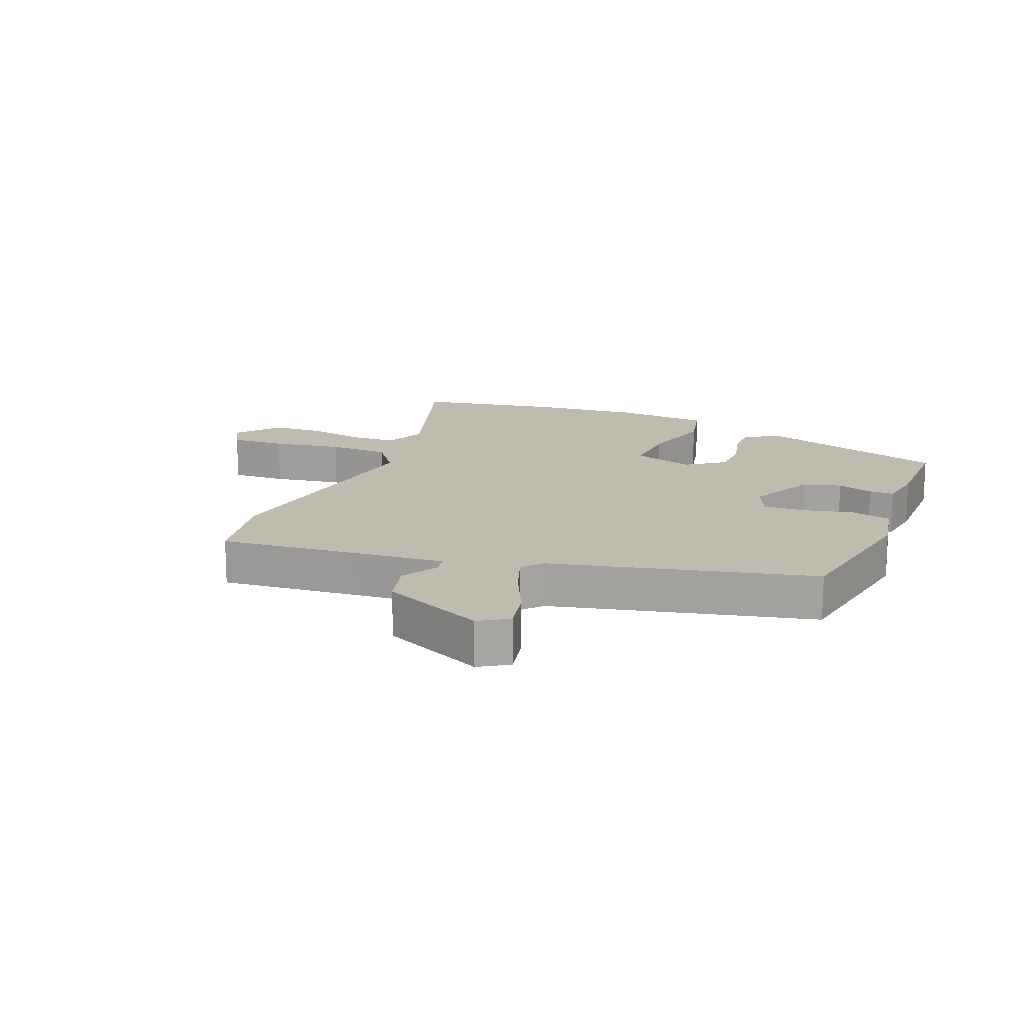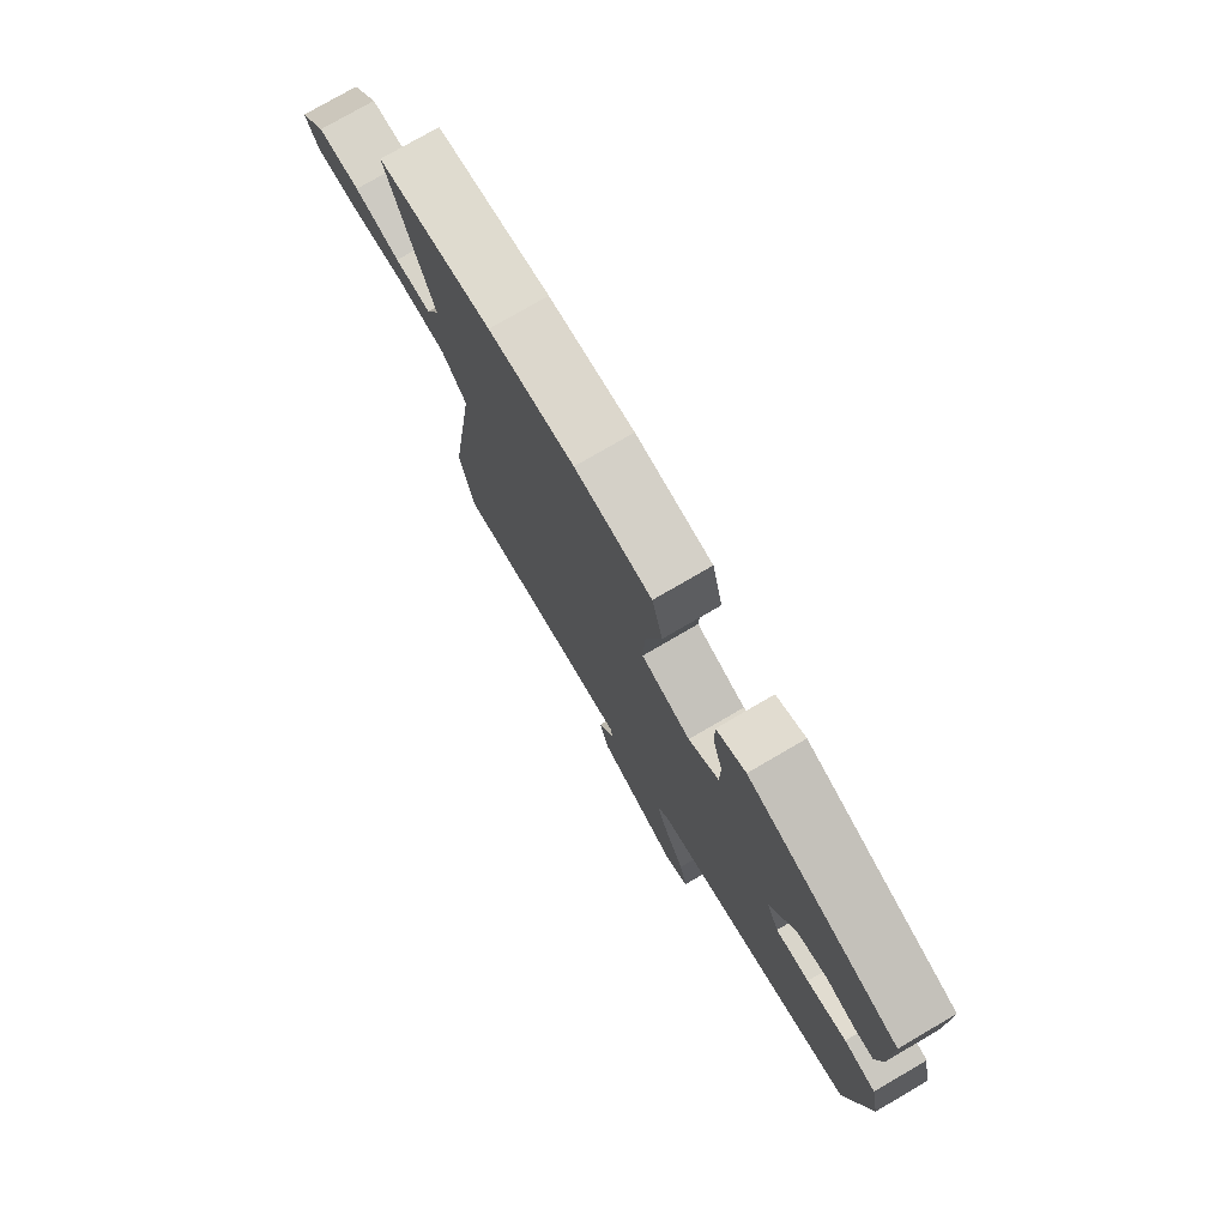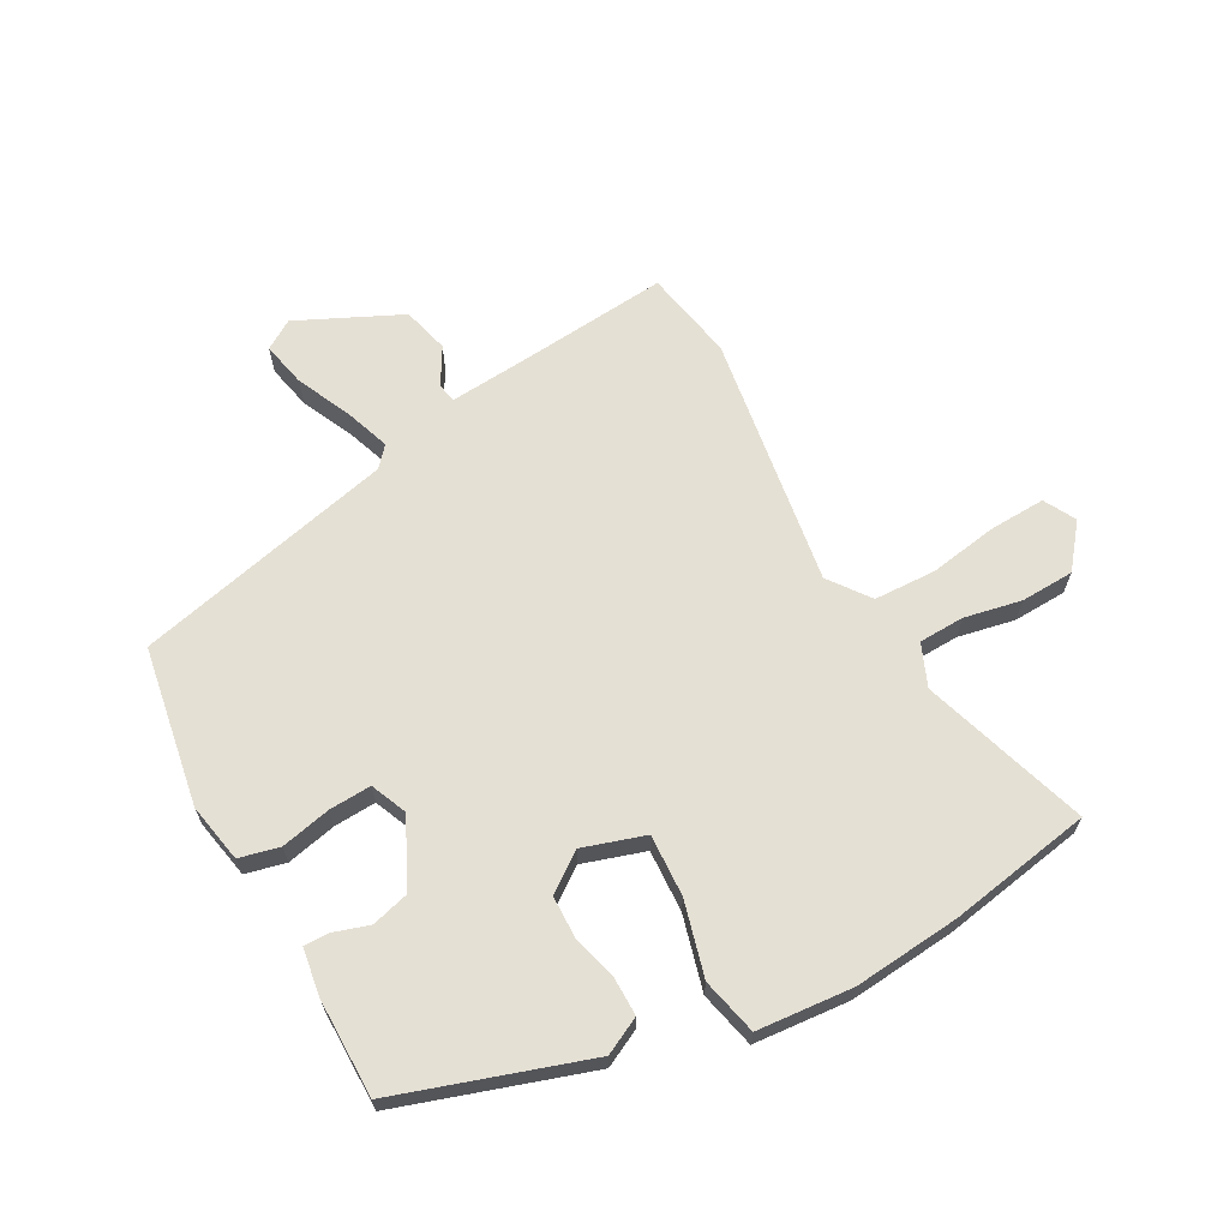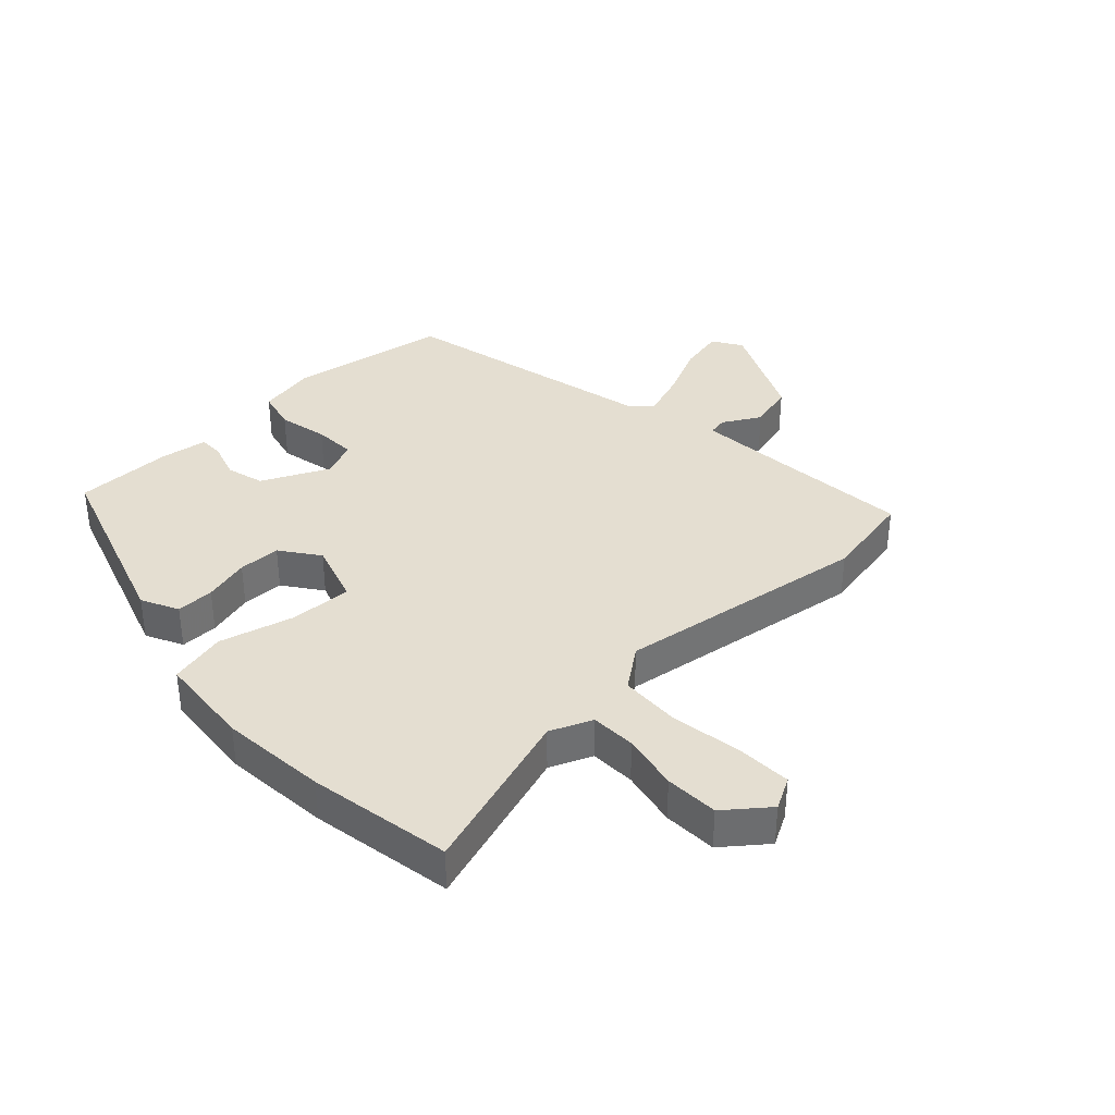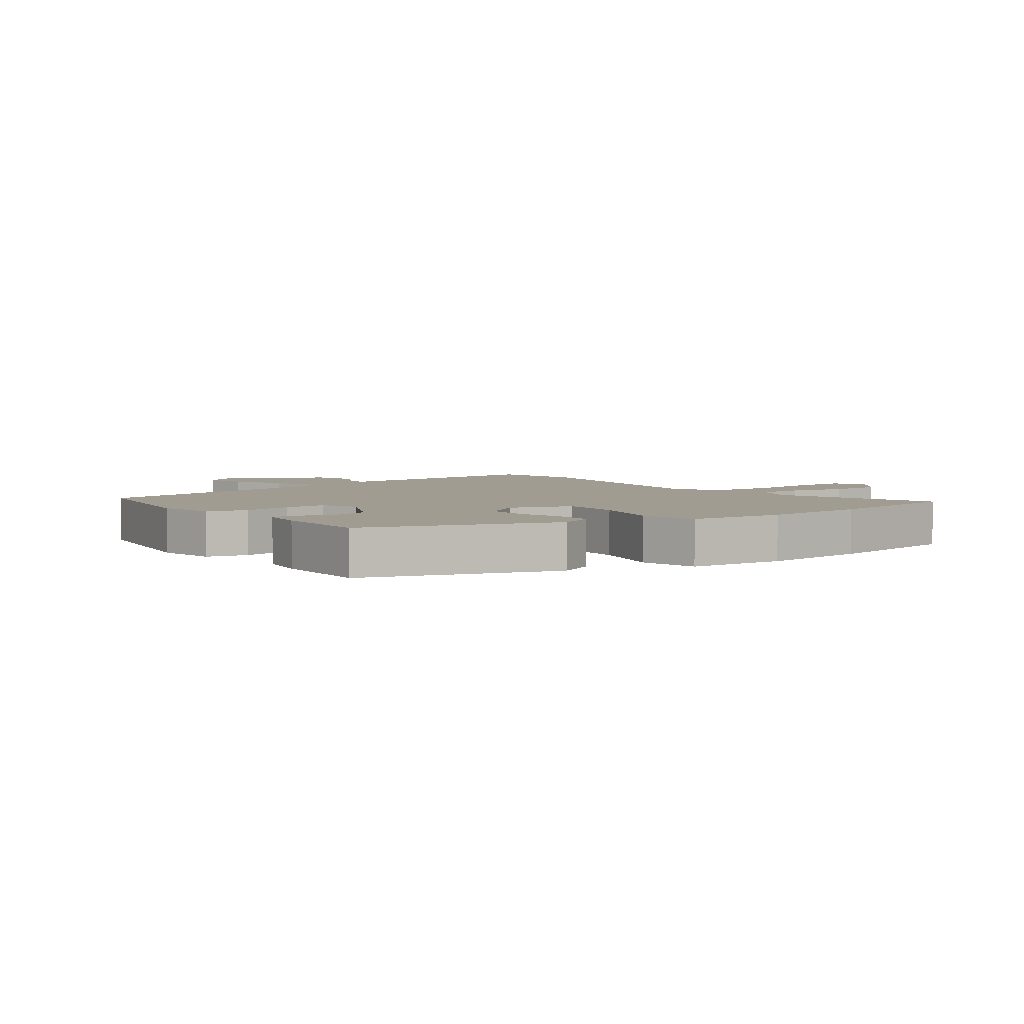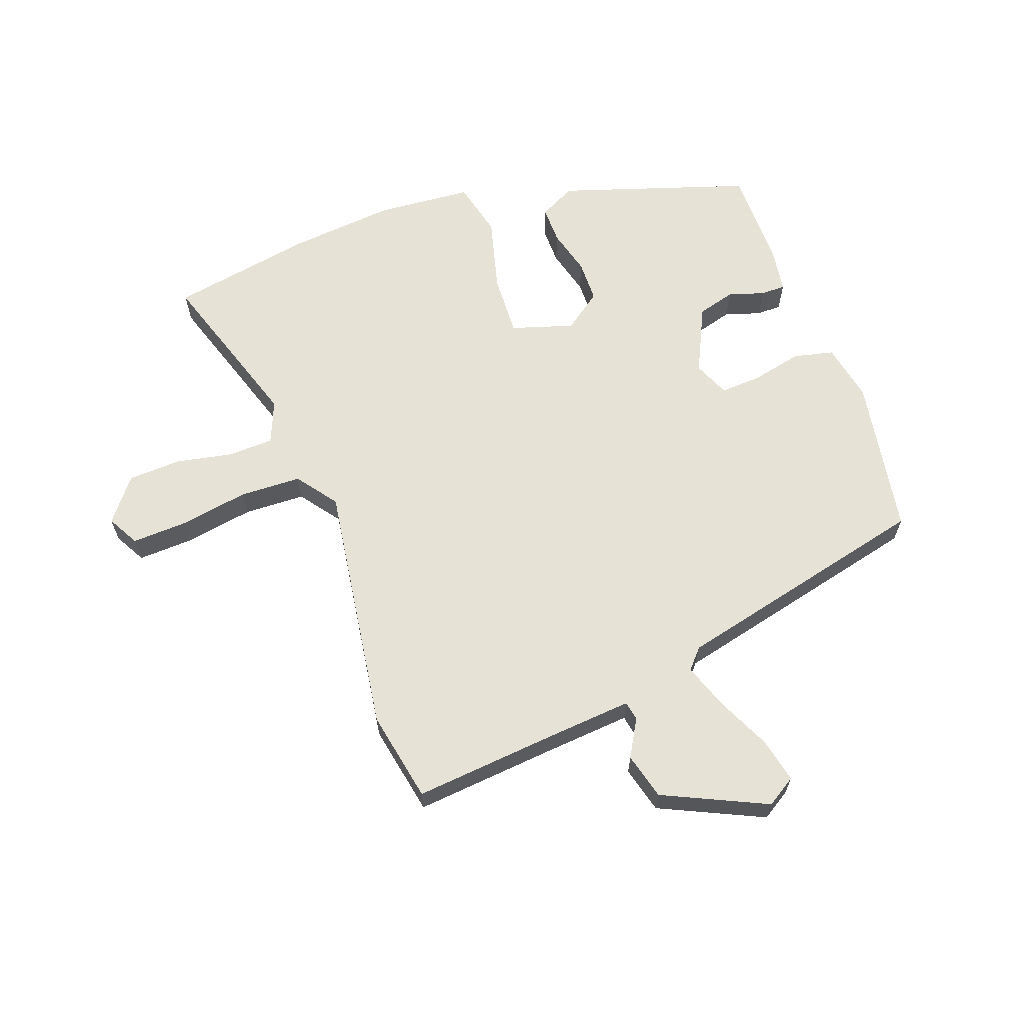
<metadata>
{"format":"obj","ext":"obj","renderer":"f3d","projection":"perspective","resolution":1024,"background":"white","views":[{"elev":16.0,"azim":-157.6,"up":"+Y"},{"elev":77.0,"azim":-120.2,"up":"+Z"},{"elev":65.9,"azim":-28.4,"up":"+Y"},{"elev":36.5,"azim":47.1,"up":"+Y"},{"elev":4.3,"azim":-35.9,"up":"+Y"},{"elev":64.0,"azim":160.2,"up":"+Y"}]}
</metadata>
<code>
v 0.361 0.07 0.525
v 0.591 0.07 0.483
v 0.503 0.07 0.215
v 0.531 0.07 0.147
v 0.604 0.07 0.144
v 0.696 0.07 0.162
v 0.782 0.07 0.158
v 0.836 0.07 0.089
v 0.808 0.07 0.038
v 0.719 0.07 0.042
v 0.607 0.07 0.061
v 0.508 0.07 0.058
v 0.459 0.07 -0.007
v 0.517 0.07 -0.414
v 0.488 0.07 -0.561
v 0.258 0.07 -0.539
v 0.118 0.07 -0.527
v 0.112 0.07 -0.558
v 0.146 0.07 -0.618
v 0.126 0.07 -0.693
v -0.041 0.07 -0.77
v -0.088 0.07 -0.74
v -0.072 0.07 -0.668
v -0.031 0.07 -0.581
v -0.005 0.07 -0.508
v -0.033 0.07 -0.476
v -0.452 0.07 -0.375
v -0.494 0.07 -0.119
v -0.475 0.07 -0.024
v -0.41 0.07 -0.009
v -0.33 0.07 -0.027
v -0.262 0.07 -0.031
v -0.237 0.07 0.027
v -0.288 0.07 0.135
v -0.349 0.07 0.152
v -0.407 0.07 0.134
v -0.447 0.07 0.134
v -0.458 0.07 0.21
v -0.457 0.07 0.368
v -0.152 0.07 0.466
v -0.093 0.07 0.436
v -0.094 0.07 0.375
v -0.114 0.07 0.301
v -0.113 0.07 0.233
v -0.052 0.07 0.188
v 0.048 0.07 0.219
v 0.044 0.07 0.319
v 0.013 0.07 0.439
v 0.035 0.07 0.53
v 0.189 0.07 0.542
v 0.361 0 0.525
v 0.591 0 0.483
v 0.503 0 0.215
v 0.531 0 0.147
v 0.604 0 0.144
v 0.696 0 0.162
v 0.782 0 0.158
v 0.836 0 0.089
v 0.808 0 0.038
v 0.719 0 0.042
v 0.607 0 0.061
v 0.508 0 0.058
v 0.459 0 -0.007
v 0.517 0 -0.414
v 0.488 0 -0.561
v 0.258 0 -0.539
v 0.118 0 -0.527
v 0.112 0 -0.558
v 0.146 0 -0.618
v 0.126 0 -0.693
v -0.041 0 -0.77
v -0.088 0 -0.74
v -0.072 0 -0.668
v -0.031 0 -0.581
v -0.005 0 -0.508
v -0.033 0 -0.476
v -0.452 0 -0.375
v -0.494 0 -0.119
v -0.475 0 -0.024
v -0.41 0 -0.009
v -0.33 0 -0.027
v -0.262 0 -0.031
v -0.237 0 0.027
v -0.288 0 0.135
v -0.349 0 0.152
v -0.407 0 0.134
v -0.447 0 0.134
v -0.458 0 0.21
v -0.457 0 0.368
v -0.152 0 0.466
v -0.093 0 0.436
v -0.094 0 0.375
v -0.114 0 0.301
v -0.113 0 0.233
v -0.052 0 0.188
v 0.048 0 0.219
v 0.044 0 0.319
v 0.013 0 0.439
v 0.035 0 0.53
v 0.189 0 0.542
f 47 48 49 50
f 46 47 50 1
f 40 41 42 43
f 40 43 44
f 39 40 44
f 38 39 44 45
f 35 36 37 38
f 34 35 38 45
f 28 29 30 31
f 26 27 28 31
f 25 26 31 32
f 21 22 23 24
f 21 24 25
f 18 19 20 21
f 17 18 21 25
f 16 17 25 32
f 13 14 15 16
f 8 9 10 11
f 8 11 12
f 5 6 7 8
f 4 5 8 12
f 3 4 12 13
f 46 1 2 3
f 45 46 3 13
f 33 34 45 13
f 13 16 32 33
f 100 99 98 97
f 51 100 97 96
f 93 92 91 90
f 94 93 90
f 94 90 89
f 95 94 89 88
f 88 87 86 85
f 95 88 85 84
f 81 80 79 78
f 81 78 77 76
f 82 81 76 75
f 74 73 72 71
f 75 74 71
f 71 70 69 68
f 75 71 68 67
f 82 75 67 66
f 66 65 64 63
f 61 60 59 58
f 62 61 58
f 58 57 56 55
f 62 58 55 54
f 63 62 54 53
f 53 52 51 96
f 63 53 96 95
f 63 95 84 83
f 83 82 66 63
f 1 51 52 2
f 2 52 53 3
f 3 53 54 4
f 4 54 55 5
f 5 55 56 6
f 6 56 57 7
f 7 57 58 8
f 8 58 59 9
f 9 59 60 10
f 10 60 61 11
f 11 61 62 12
f 12 62 63 13
f 13 63 64 14
f 14 64 65 15
f 15 65 66 16
f 16 66 67 17
f 17 67 68 18
f 18 68 69 19
f 19 69 70 20
f 20 70 71 21
f 21 71 72 22
f 22 72 73 23
f 23 73 74 24
f 24 74 75 25
f 25 75 76 26
f 26 76 77 27
f 27 77 78 28
f 28 78 79 29
f 29 79 80 30
f 30 80 81 31
f 31 81 82 32
f 32 82 83 33
f 33 83 84 34
f 34 84 85 35
f 35 85 86 36
f 36 86 87 37
f 37 87 88 38
f 38 88 89 39
f 39 89 90 40
f 40 90 91 41
f 41 91 92 42
f 42 92 93 43
f 43 93 94 44
f 44 94 95 45
f 45 95 96 46
f 46 96 97 47
f 47 97 98 48
f 48 98 99 49
f 49 99 100 50
f 50 100 51 1

</code>
